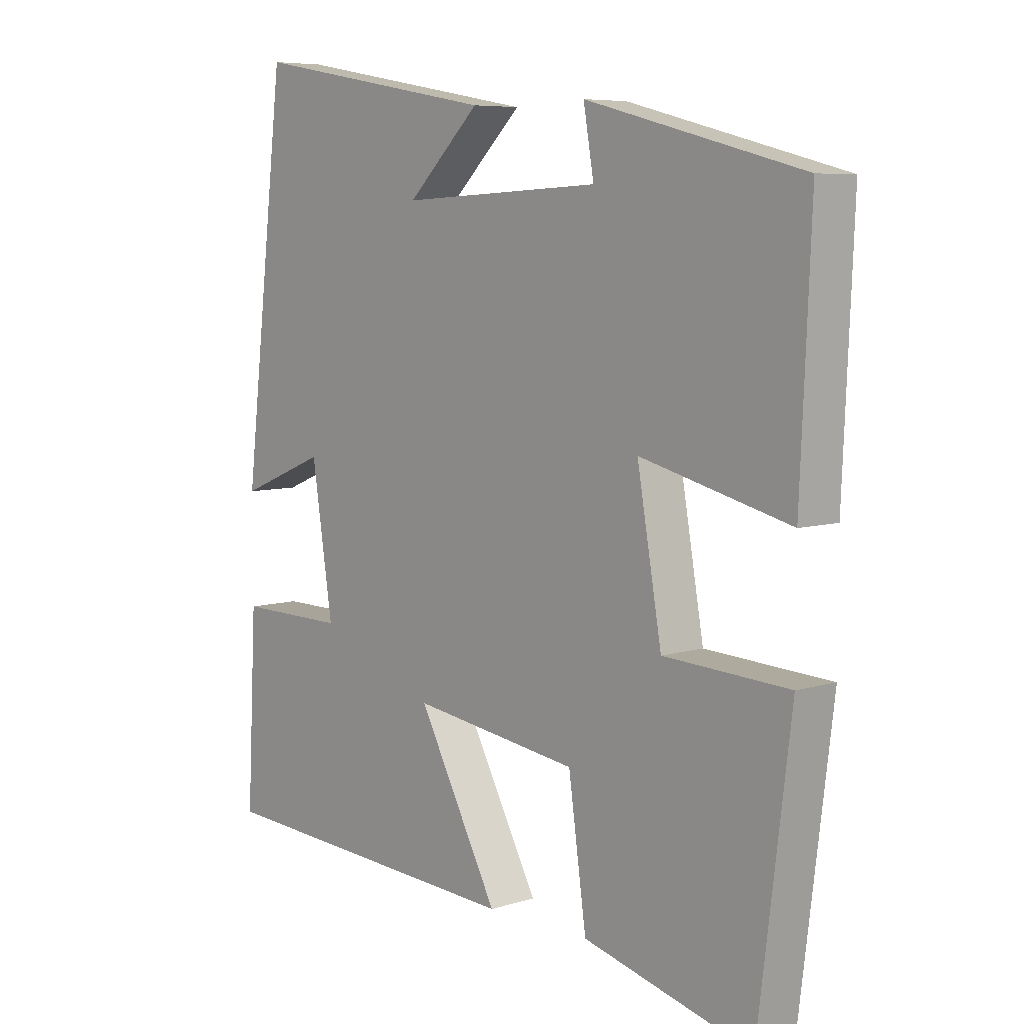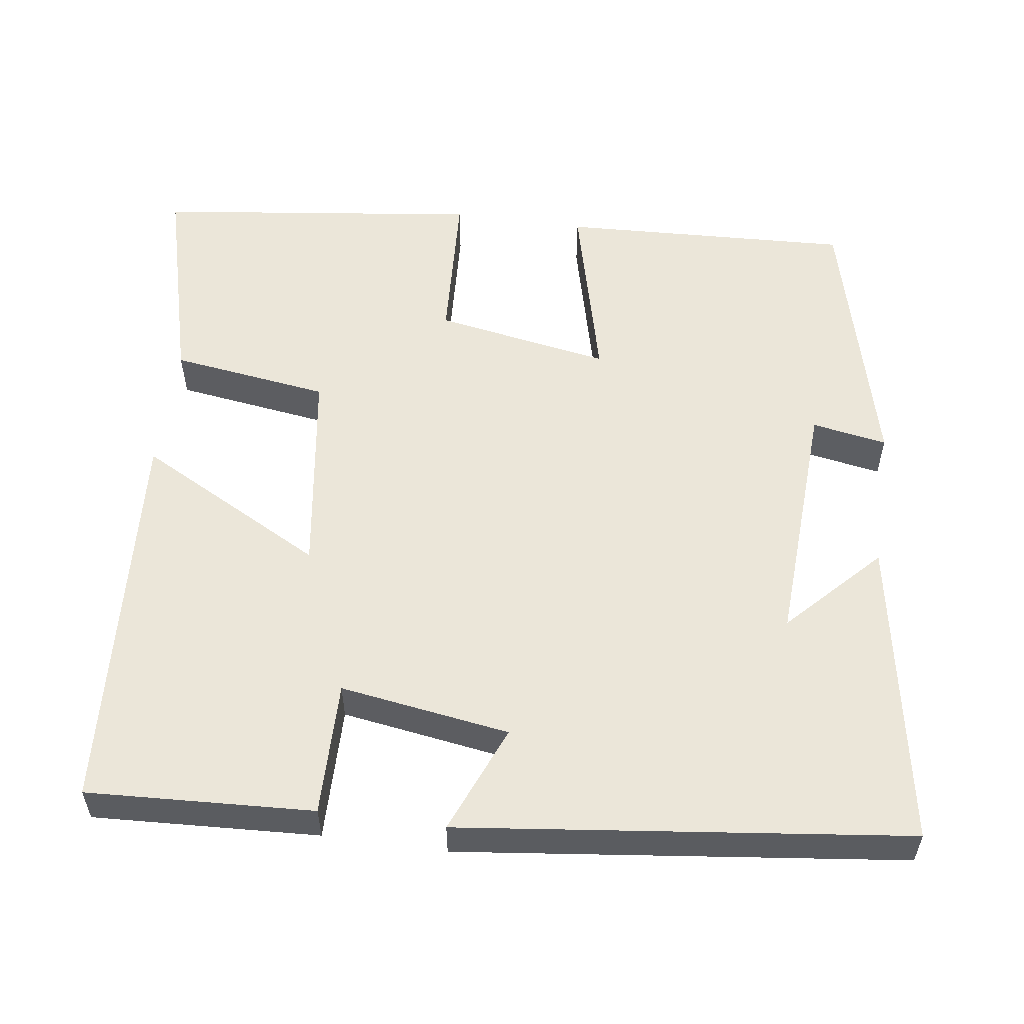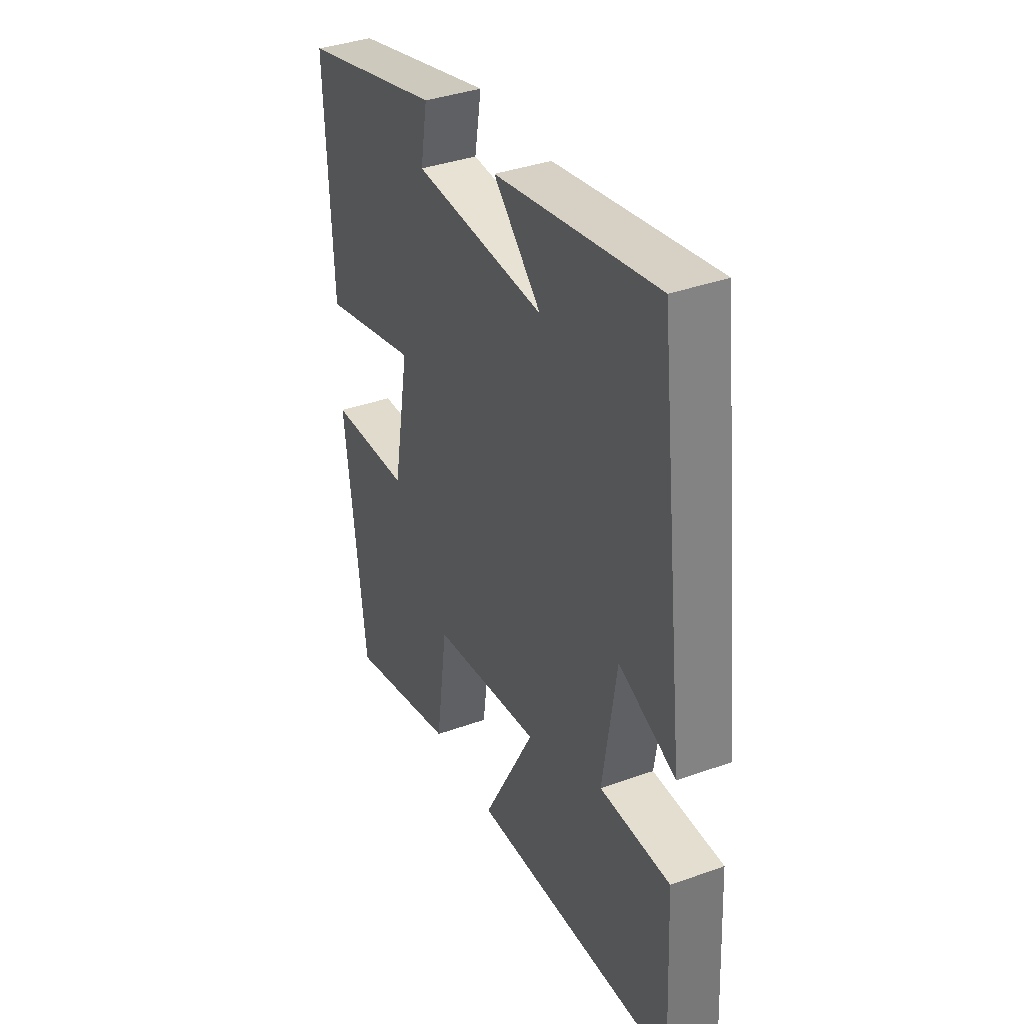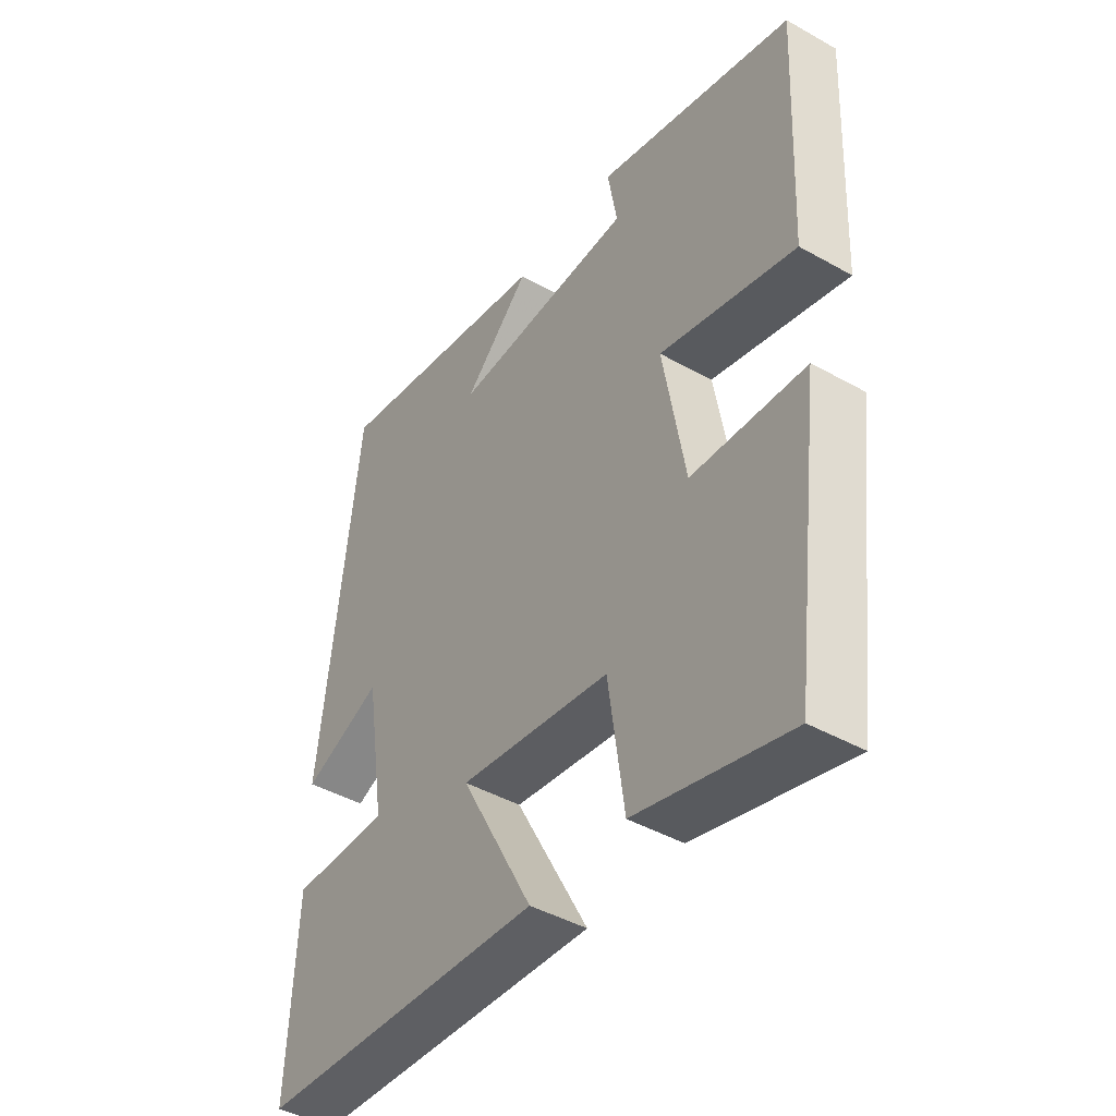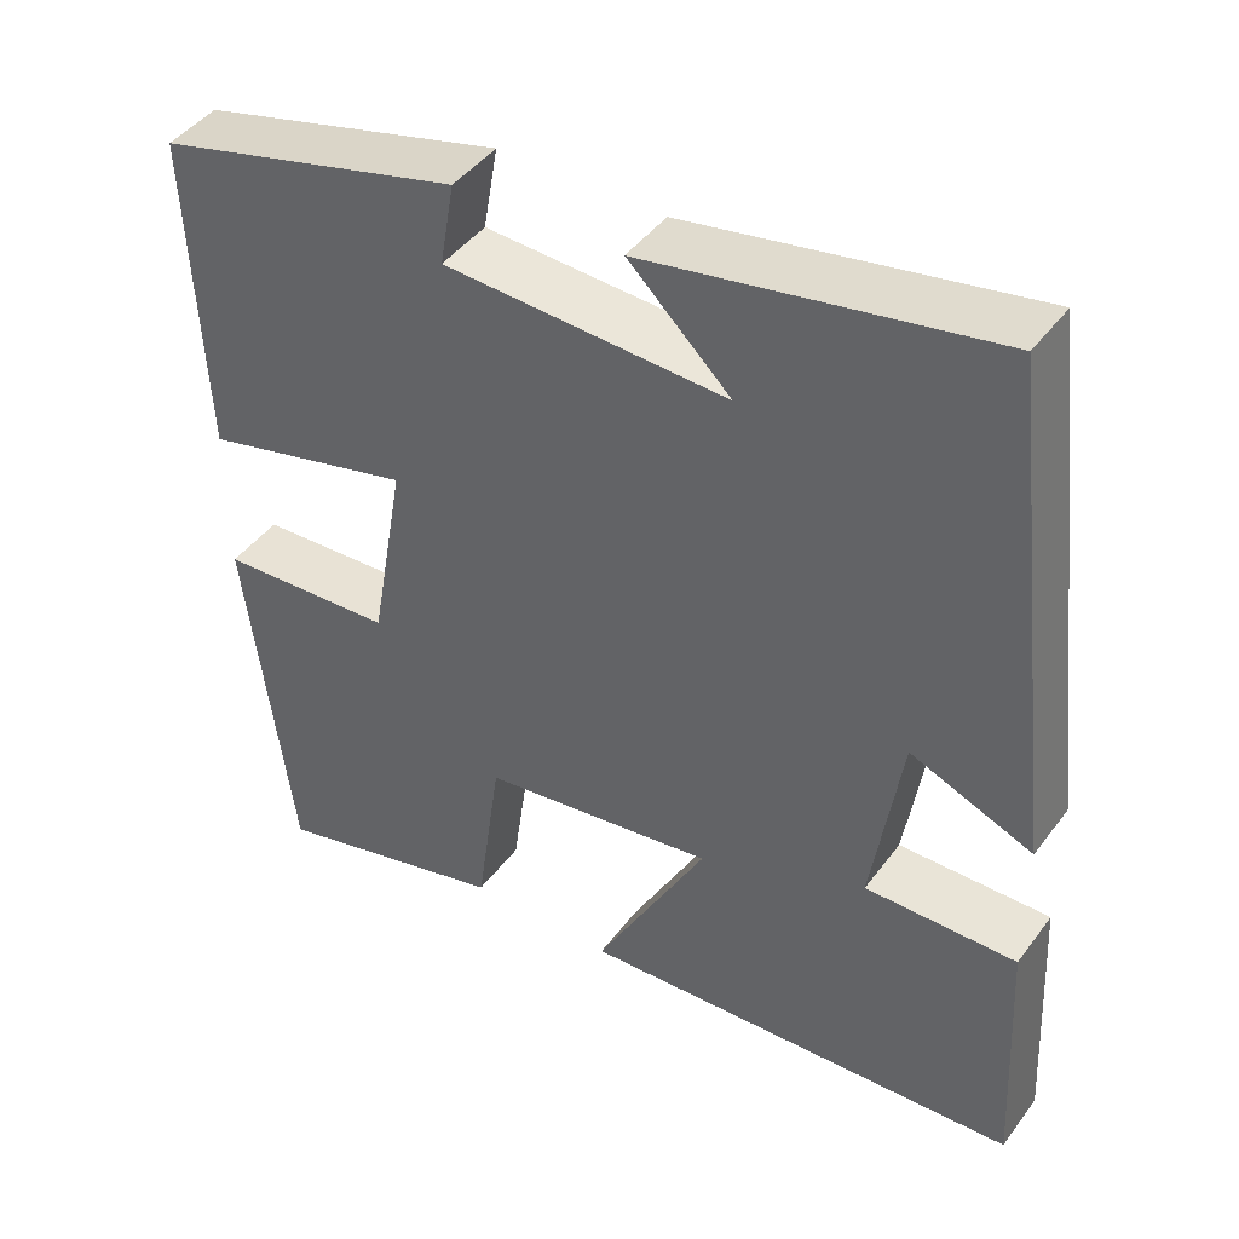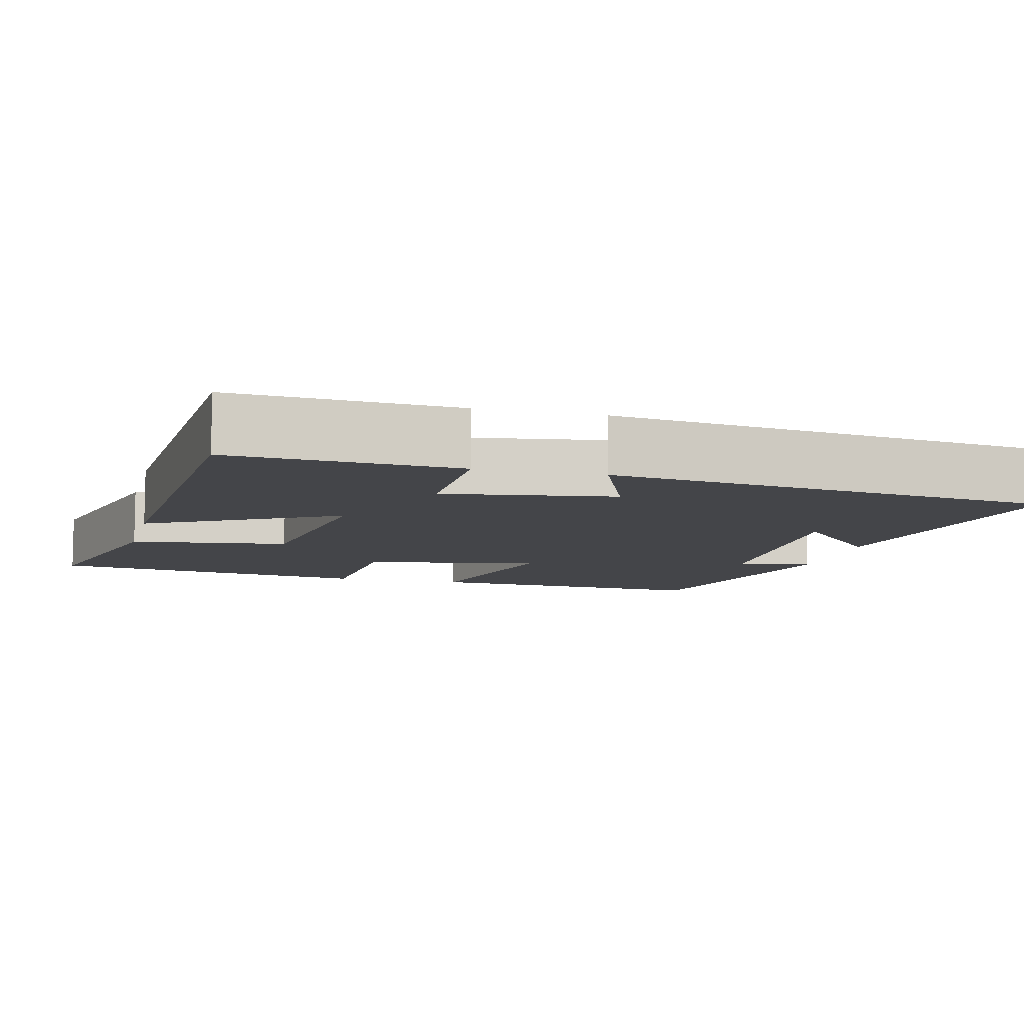
<metadata>
{"format":"obj","ext":"obj","renderer":"f3d","projection":"perspective","resolution":1024,"background":"white","views":[{"elev":6.8,"azim":48.0,"up":"+Z"},{"elev":55.9,"azim":-82.1,"up":"+Y"},{"elev":37.1,"azim":-114.9,"up":"+Z"},{"elev":-43.5,"azim":56.3,"up":"+Z"},{"elev":44.2,"azim":-146.0,"up":"+Z"},{"elev":-9.1,"azim":-104.2,"up":"+Y"}]}
</metadata>
<code>
v 0.517 0.07 0.409
v 0.5 0.07 0.03
v 0.256 0.07 0.091
v 0.296 0.07 -0.137
v 0.5 0.07 -0.148
v 0.447 0.07 -0.571
v 0.172 0.07 -0.5
v 0.143 0.07 -0.294
v -0.129 0.07 -0.256
v 0.002 0.07 -0.5
v -0.515 0.07 -0.47
v -0.5 0.07 -0.174
v -0.324 0.07 -0.176
v -0.358 0.07 0.046
v -0.5 0.07 -0.012
v -0.431 0.07 0.572
v -0.028 0.07 0.5
v -0.147 0.07 0.386
v 0.181 0.07 0.402
v 0.164 0.07 0.5
v 0.517 0 0.409
v 0.5 0 0.03
v 0.256 0 0.091
v 0.296 0 -0.137
v 0.5 0 -0.148
v 0.447 0 -0.571
v 0.172 0 -0.5
v 0.143 0 -0.294
v -0.129 0 -0.256
v 0.002 0 -0.5
v -0.515 0 -0.47
v -0.5 0 -0.174
v -0.324 0 -0.176
v -0.358 0 0.046
v -0.5 0 -0.012
v -0.431 0 0.572
v -0.028 0 0.5
v -0.147 0 0.386
v 0.181 0 0.402
v 0.164 0 0.5
f 1 2 3
f 20 1 3
f 19 20 3
f 18 19 3 4
f 16 17 18
f 14 15 16 18
f 13 14 18 4
f 11 12 13
f 10 11 13
f 9 10 13
f 13 4 5
f 9 13 5
f 8 9 5
f 5 6 7 8
f 23 22 21
f 23 21 40
f 23 40 39
f 24 23 39 38
f 38 37 36
f 38 36 35 34
f 24 38 34 33
f 33 32 31
f 33 31 30
f 33 30 29
f 25 24 33
f 25 33 29
f 25 29 28
f 28 27 26 25
f 1 21 22 2
f 2 22 23 3
f 3 23 24 4
f 4 24 25 5
f 5 25 26 6
f 6 26 27 7
f 7 27 28 8
f 8 28 29 9
f 9 29 30 10
f 10 30 31 11
f 11 31 32 12
f 12 32 33 13
f 13 33 34 14
f 14 34 35 15
f 15 35 36 16
f 16 36 37 17
f 17 37 38 18
f 18 38 39 19
f 19 39 40 20
f 20 40 21 1

</code>
